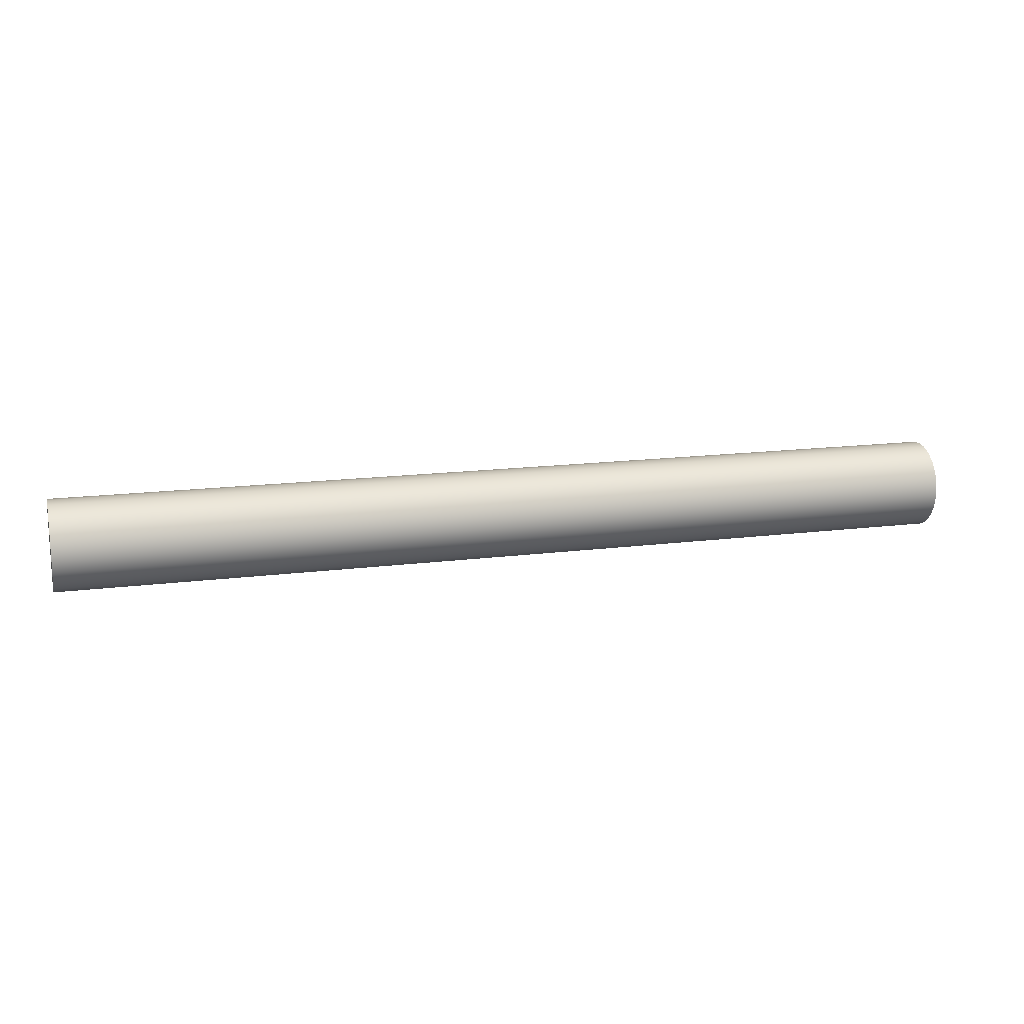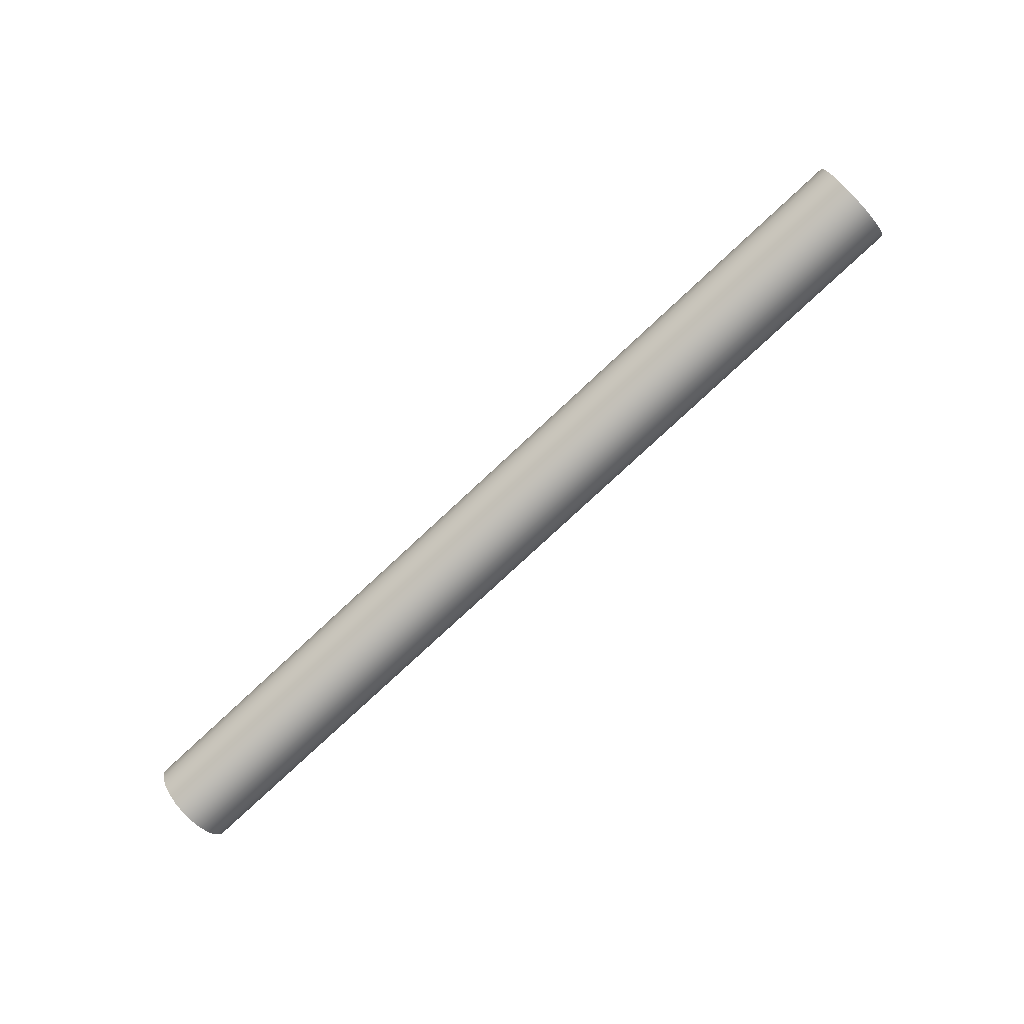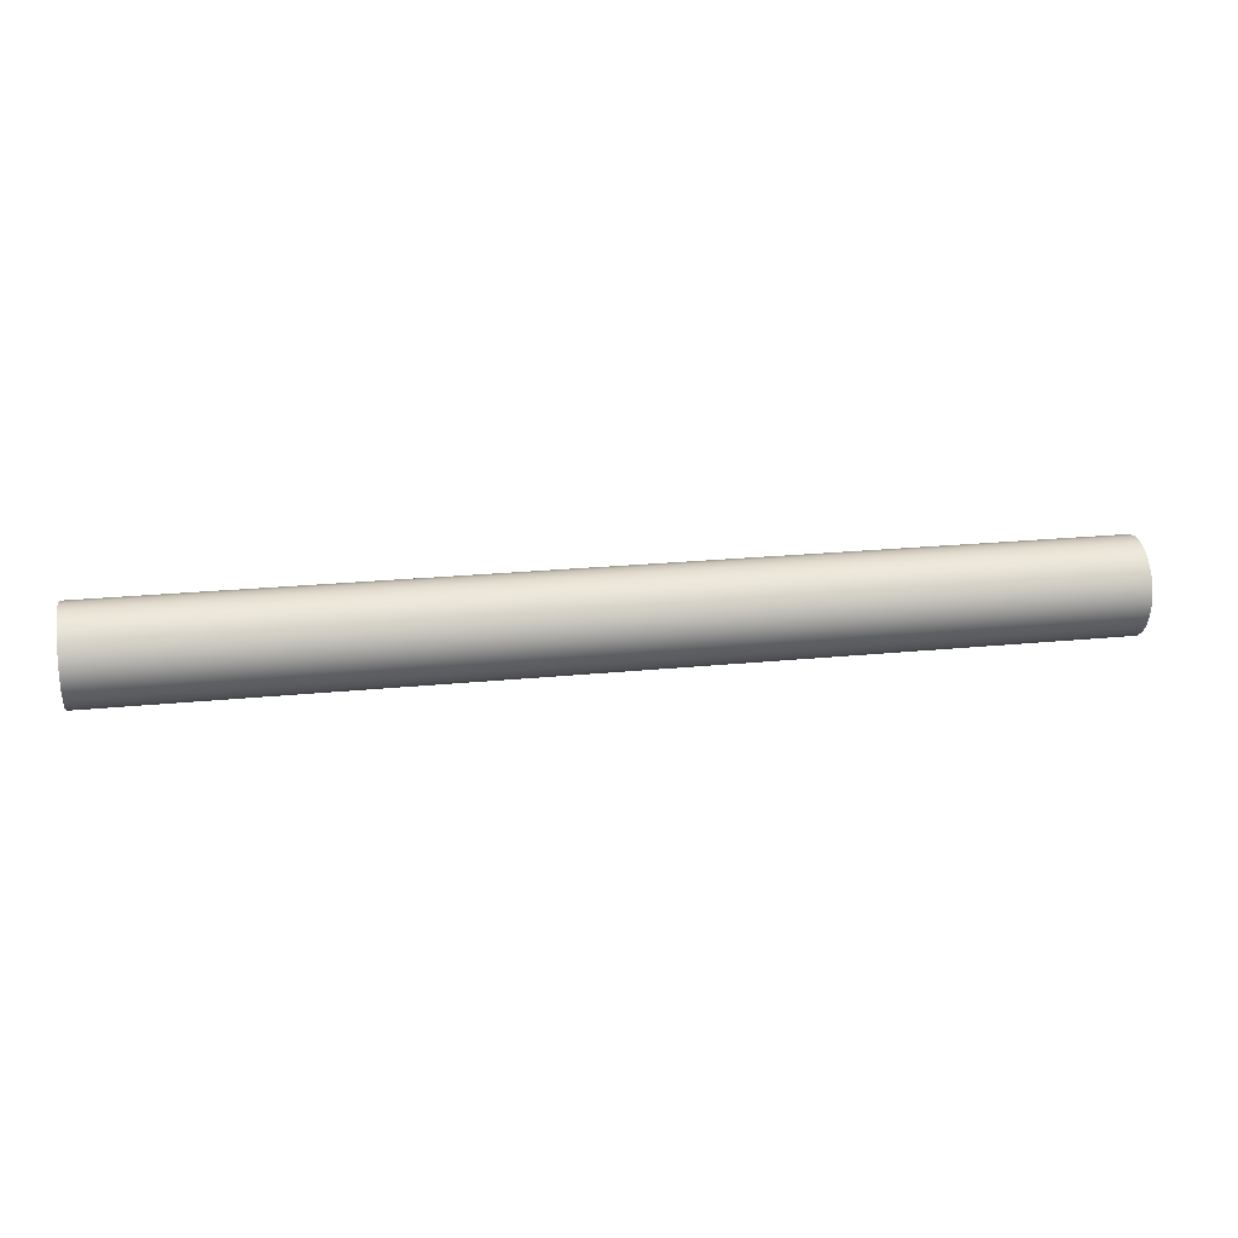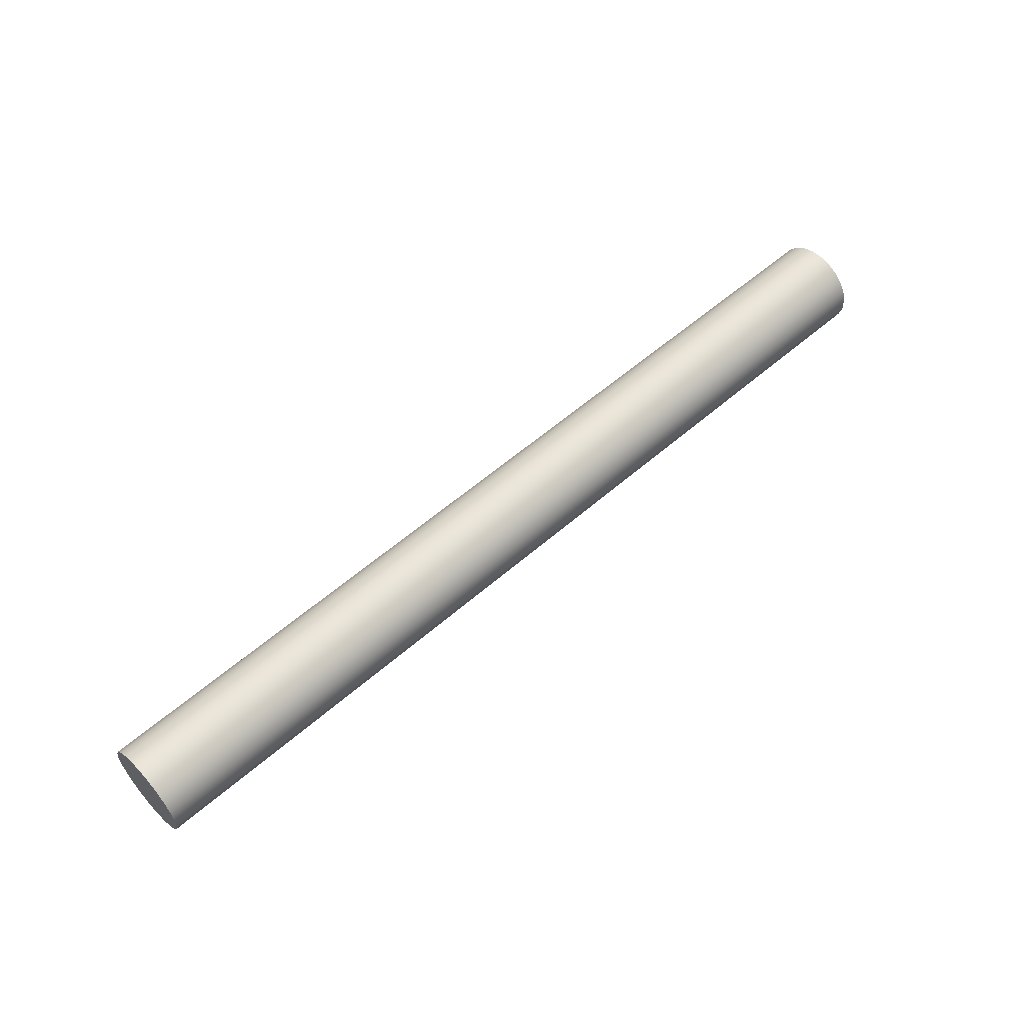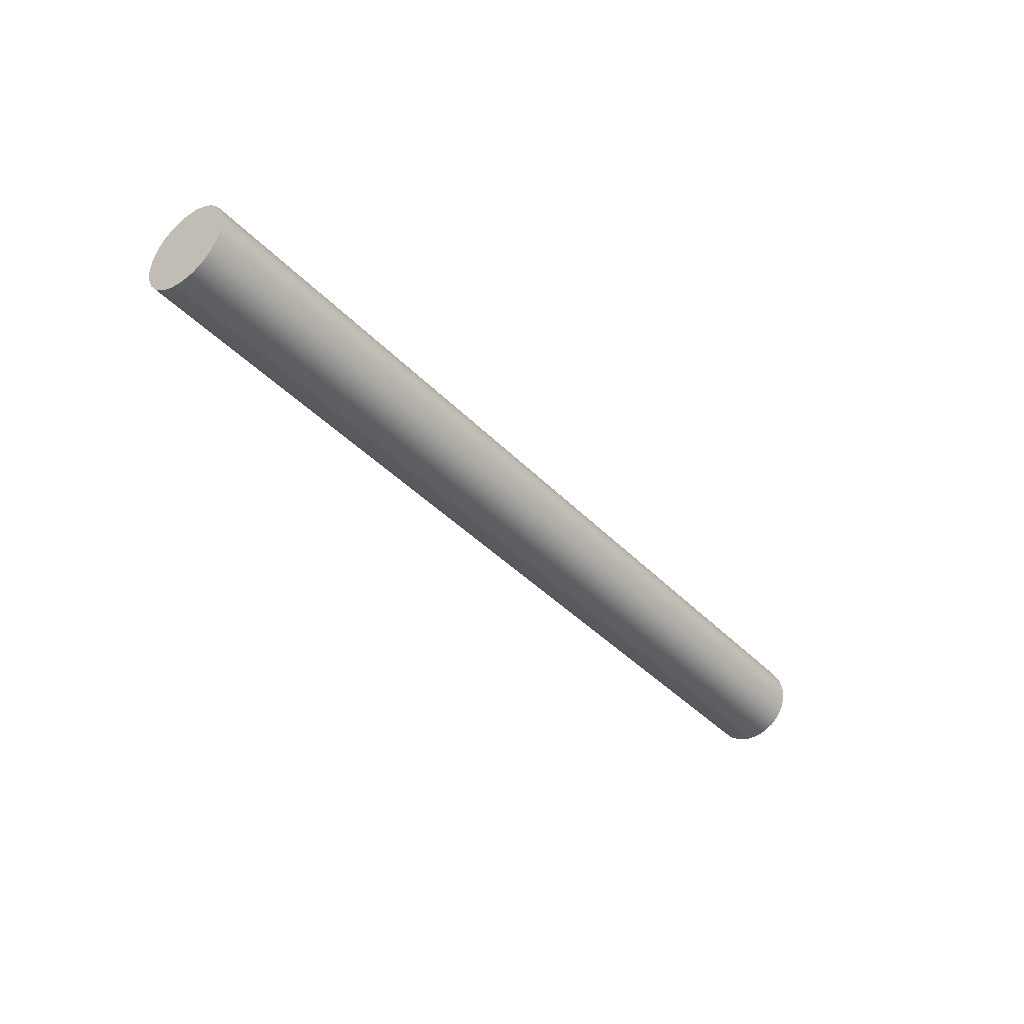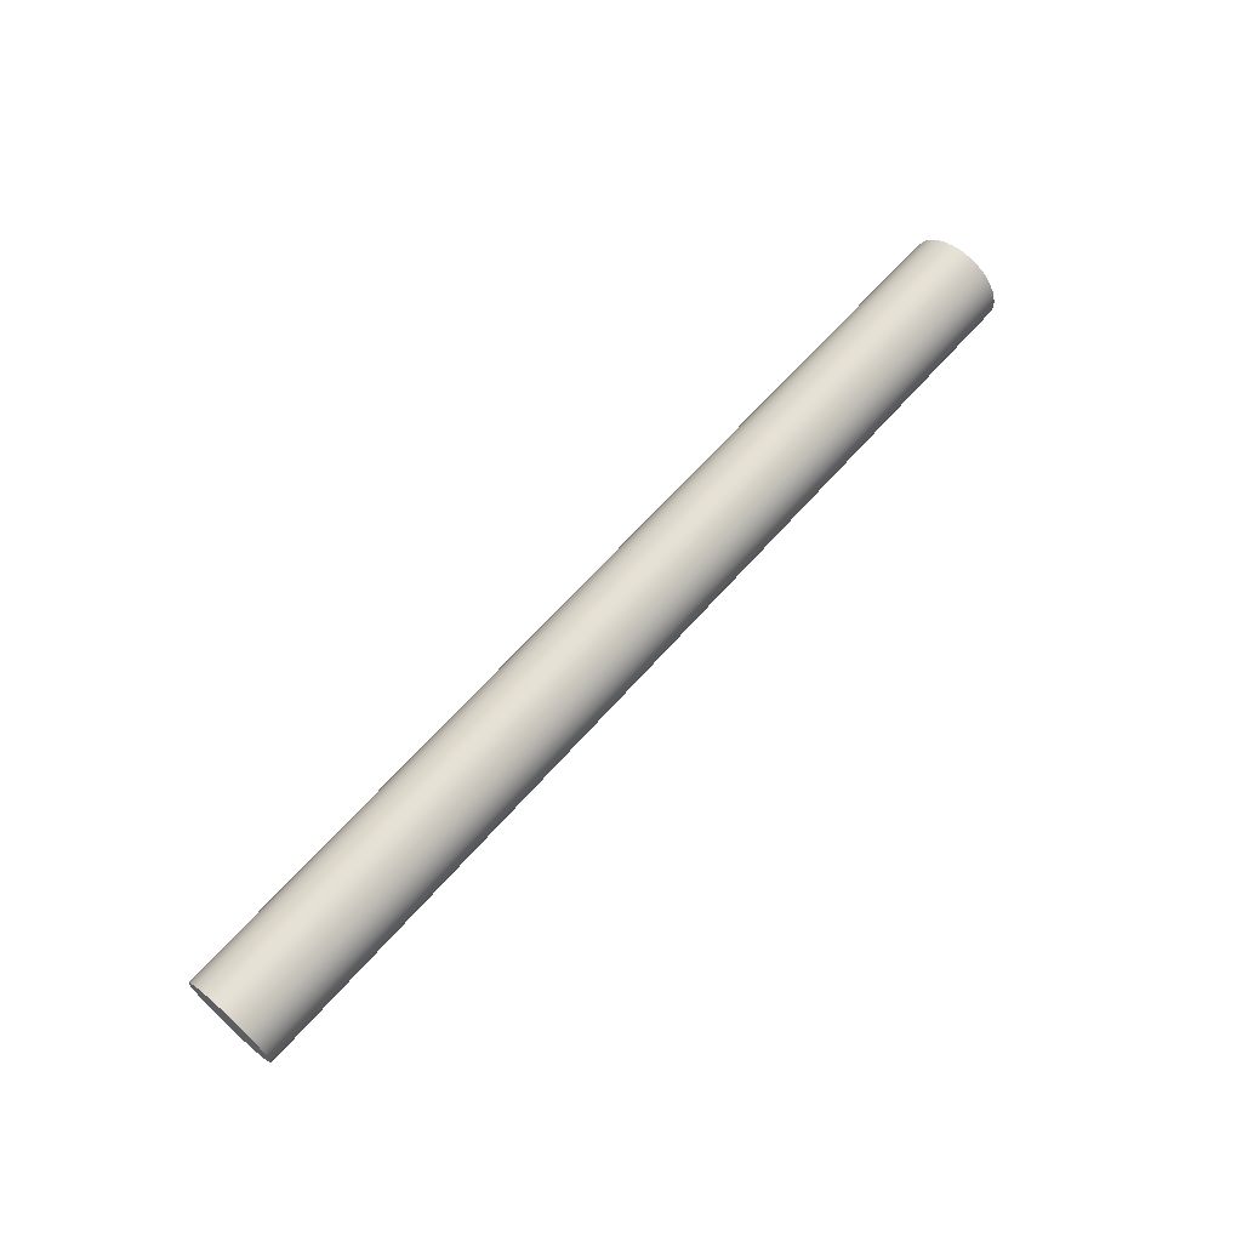
<metadata>
{"format":"obj","ext":"obj","renderer":"f3d","projection":"perspective","resolution":1024,"background":"white","views":[{"elev":15.0,"azim":164.3,"up":"+Z"},{"elev":-78.8,"azim":42.9,"up":"+Z"},{"elev":22.5,"azim":-9.8,"up":"+Y"},{"elev":56.3,"azim":137.5,"up":"+Y"},{"elev":-39.2,"azim":128.0,"up":"+Y"},{"elev":65.3,"azim":131.5,"up":"+Y"}]}
</metadata>
<code>
v 7 37.5 100.3
v 7 37.59 100.3
v 7 37.68 100.3
v 7 37.75 100.2
v 7 37.8 100.2
v 7 37.84 100.1
v 7 37.84 99.98
v 7 37.82 99.89
v 7 37.78 99.8
v 7 37.72 99.73
v 7 37.64 99.69
v 7 37.55 99.66
v 7 37.45 99.66
v 7 37.36 99.69
v 7 37.28 99.73
v 7 37.22 99.8
v 7 37.18 99.89
v 7 37.16 99.98
v 7 37.16 100.1
v 7 37.2 100.2
v 7 37.25 100.2
v 7 37.32 100.3
v 7 37.41 100.3
v 0 37.5 100.3
v 0 37.41 100.3
v 0 37.32 100.3
v 0 37.25 100.2
v 0 37.2 100.2
v 0 37.16 100.1
v 0 37.16 99.98
v 0 37.18 99.89
v 0 37.22 99.8
v 0 37.28 99.73
v 0 37.36 99.69
v 0 37.45 99.66
v 0 37.55 99.66
v 0 37.64 99.69
v 0 37.72 99.73
v 0 37.78 99.8
v 0 37.82 99.89
v 0 37.84 99.98
v 0 37.84 100.1
v 0 37.8 100.2
v 0 37.75 100.2
v 0 37.68 100.3
v 0 37.59 100.3
v 0 37.5 100.3
v 7 37.5 100.3
v 7 37.5 100.3
v 7 37.41 100.3
v 7 37.32 100.3
v 7 37.25 100.2
v 7 37.2 100.2
v 7 37.16 100.1
v 7 37.16 99.98
v 7 37.18 99.89
v 7 37.22 99.8
v 7 37.28 99.73
v 7 37.36 99.69
v 7 37.45 99.66
v 7 37.55 99.66
v 7 37.64 99.69
v 7 37.72 99.73
v 7 37.78 99.8
v 7 37.82 99.89
v 7 37.84 99.98
v 7 37.84 100.1
v 7 37.8 100.2
v 7 37.75 100.2
v 7 37.68 100.3
v 7 37.59 100.3
v 0 37.5 100.3
v 0 37.59 100.3
v 0 37.68 100.3
v 0 37.75 100.2
v 0 37.8 100.2
v 0 37.84 100.1
v 0 37.84 99.98
v 0 37.82 99.89
v 0 37.78 99.8
v 0 37.72 99.73
v 0 37.64 99.69
v 0 37.55 99.66
v 0 37.45 99.66
v 0 37.36 99.69
v 0 37.28 99.73
v 0 37.22 99.8
v 0 37.18 99.89
v 0 37.16 99.98
v 0 37.16 100.1
v 0 37.2 100.2
v 0 37.25 100.2
v 0 37.32 100.3
v 0 37.41 100.3
g 38d57eac-e2f3-11ea-93b4-54bf646e7e1f
f 2 46 1
f 1 46 47
f 48 24 23
f 23 24 25
f 23 25 22
f 22 25 26
f 22 26 21
f 21 26 27
f 21 27 20
f 20 27 28
f 20 28 19
f 19 28 29
f 19 29 18
f 18 29 30
f 18 30 17
f 17 30 31
f 17 31 16
f 16 31 32
f 16 32 15
f 15 32 33
f 15 33 14
f 14 33 34
f 14 34 13
f 13 34 35
f 13 35 12
f 12 35 36
f 12 36 11
f 11 36 37
f 11 37 10
f 10 37 38
f 10 38 9
f 9 38 39
f 9 39 8
f 8 39 40
f 8 40 7
f 7 40 41
f 7 41 6
f 6 41 42
f 6 42 5
f 5 42 43
f 5 43 4
f 4 43 44
f 4 44 3
f 3 44 45
f 3 45 2
f 2 45 46
g 38db9950-e2f3-11ea-a4cf-54bf646e7e1f
f 50 60 49
f 49 60 61
f 49 61 71
f 71 61 62
f 71 62 70
f 70 62 63
f 70 63 69
f 69 63 64
f 69 64 68
f 68 64 65
f 68 65 67
f 67 65 66
f 60 50 59
f 59 50 51
f 59 51 58
f 58 51 52
f 58 52 57
f 57 52 53
f 57 53 56
f 56 53 54
f 56 54 55
g 38e18c90-e2f3-11ea-a520-54bf646e7e1f
f 73 83 72
f 72 83 84
f 72 84 94
f 94 84 85
f 94 85 93
f 93 85 86
f 93 86 92
f 92 86 87
f 92 87 91
f 91 87 88
f 91 88 90
f 90 88 89
f 83 73 82
f 82 73 74
f 82 74 81
f 81 74 75
f 81 75 80
f 80 75 76
f 80 76 79
f 79 76 77
f 79 77 78

</code>
